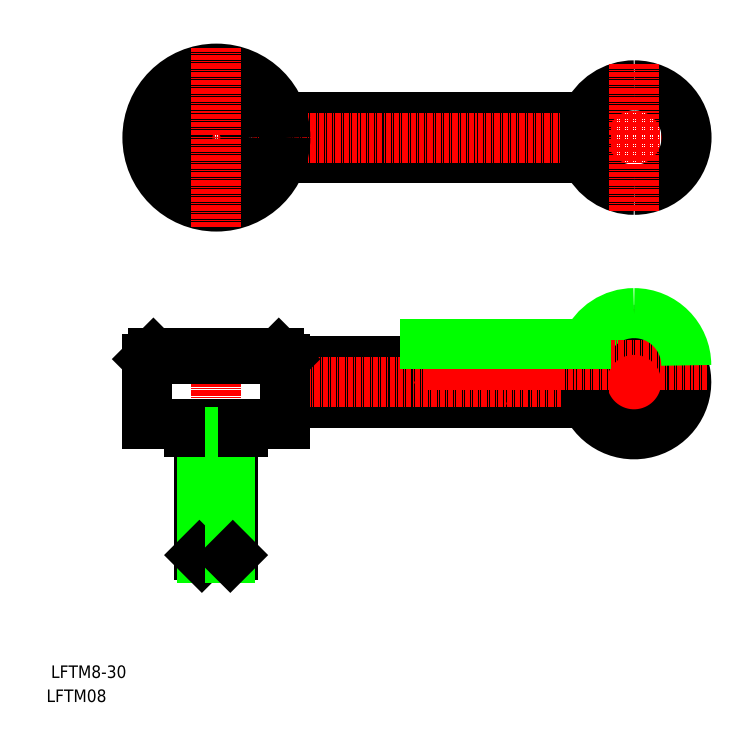
<metadata>
{"format":"dxf","ext":"dxf","renderer":"ezdxf+matplotlib","layout":"modelspace","background":"white","min_lineweight":24,"dpi":150}
</metadata>
<code>
0
SECTION
2
ENTITIES
0
LINE
8
0
10
57.45
20
139.9
30
0
11
130.3
21
139.9
31
0
0
LINE
8
0
10
57.45
20
129.9
30
0
11
130.3
21
129.9
31
0
0
LINE
8
0
10
58.16
20
71.41
30
0
11
130.2
21
71.41
31
0
0
LINE
8
0
10
58.16
20
81.41
30
0
11
130.2
21
81.41
31
0
0
LINE
8
CENTER
10
20.23
20
134.9
30
0
11
159.2
21
134.9
31
0
0
LINE
8
CENTER
10
53.16
20
76.41
30
0
11
159.2
21
76.41
31
0
0
LINE
8
0
10
58.16
20
66.41
30
0
11
58.16
21
81.91
31
0
0
LINE
8
CENTER
10
41.66
20
88.41
30
0
11
41.66
21
30.01
31
0
0
LINE
8
0
10
25.16
20
81.91
30
0
11
25.16
21
66.41
31
0
0
LINE
8
0
10
35.16
20
64.41
30
0
11
48.16
21
64.41
31
0
0
LINE
8
0
10
38.26
20
34.41
30
0
11
45.06
21
34.41
31
0
0
LINE
8
0
10
45.66
20
35.01
30
0
11
37.66
21
35.01
31
0
0
LINE
8
0
10
25.16
20
66.41
30
0
11
58.16
21
66.41
31
0
0
TEXT
8
0
10
1e-16
20
0
30
0
40
3
1
LFTM08
72
     1
11
8.25
21
-1
31
0
73
     1
0
TEXT
8
0
10
-0.07603
20
5.757
30
0
40
3
1
LFTM8-30
72
     1
11
11.17
21
4.757
31
0
73
     1
0
LINE
8
0
10
37.66
20
64.41
30
0
11
37.66
21
35.01
31
0
0
LINE
8
0
10
38.26
20
34.41
30
0
11
38.26
21
64.41
31
0
0
LINE
8
0
10
37.66
20
35.01
30
0
11
38.26
21
34.41
31
0
0
LINE
8
0
10
35.16
20
66.41
30
0
11
35.16
21
64.41
31
0
0
LINE
8
0
10
45.66
20
35.01
30
0
11
45.66
21
64.41
31
0
0
LINE
8
0
10
45.06
20
64.41
30
0
11
45.06
21
34.41
31
0
0
LINE
8
0
10
45.06
20
34.41
30
0
11
45.66
21
35.01
31
0
0
LINE
8
0
10
48.16
20
64.41
30
0
11
48.16
21
66.41
31
0
0
CIRCLE
8
0
10
41.73
20
134.9
30
0
40
5
0
CIRCLE
8
0
10
41.73
20
134.9
30
0
40
7.5
0
LINE
8
0
10
56.66
20
83.41
30
0
11
26.66
21
83.41
31
0
0
LINE
8
0
10
25.16
20
81.91
30
0
11
58.16
21
81.91
31
0
0
CIRCLE
8
0
10
41.73
20
134.9
30
0
40
16.5
0
LINE
8
0
10
25.16
20
81.91
30
0
11
26.66
21
83.41
31
0
0
LINE
8
CENTER
10
41.73
20
113.4
30
0
11
41.73
21
156.4
31
0
0
LINE
8
0
10
56.66
20
83.41
30
0
11
58.16
21
81.91
31
0
0
LINE
8
0
10
130.2
20
81.41
30
0
11
130.2
21
71.41
31
0
0
LINE
8
CENTER
10
141.7
20
62.41
30
0
11
141.7
21
90.41
31
0
0
LINE
8
CENTER
10
141.7
20
93.91
30
0
11
141.7
21
58.91
31
0
0
ARC
8
0
10
141.7
20
76.41
30
0
40
12.5
50
203.6
51
90
0
LINE
8
0
10
111.2
20
71.41
30
0
11
111.2
21
71.41
31
0
0
ARC
8
0
10
141.7
20
134.9
30
0
40
12.5
50
90
51
156.4
0
ARC
8
0
10
141.7
20
76.41
30
0
40
12.5
50
90
51
156.4
0
ARC
8
0
10
141.7
20
134.9
30
0
40
12.5
50
203.6
51
270
0
ARC
8
0
10
141.7
20
80.41
30
0
40
12.5
50
90
51
156.4
0
LINE
8
CENTER
10
159.2
20
80.41
30
0
11
91.66
21
80.41
31
0
0
LINE
8
0
10
91.66
20
85.41
30
0
11
130.2
21
85.41
31
0
0
LINE
8
0
10
89.34
20
76.41
30
0
11
89.34
21
76.41
31
0
0
LINE
8
0
10
95.82
20
76.41
30
0
11
95.82
21
76.41
31
0
0
LINE
8
0
10
101.3
20
85.41
30
0
11
101.3
21
85.41
31
0
0
LINE
8
0
10
110.9
20
85.41
30
0
11
110.9
21
85.41
31
0
0
LINE
8
0
10
130.3
20
139.9
30
0
11
130.3
21
129.9
31
0
0
ARC
8
0
10
141.7
20
80.41
30
0
40
12.5
50
0
51
90
0
ARC
8
0
10
141.7
20
134.9
30
0
40
12.5
50
270
51
90
0
LINE
8
CENTER
10
141.7
20
117.4
30
0
11
141.7
21
152.4
31
0
0
ENDSEC
0
EOF

</code>
